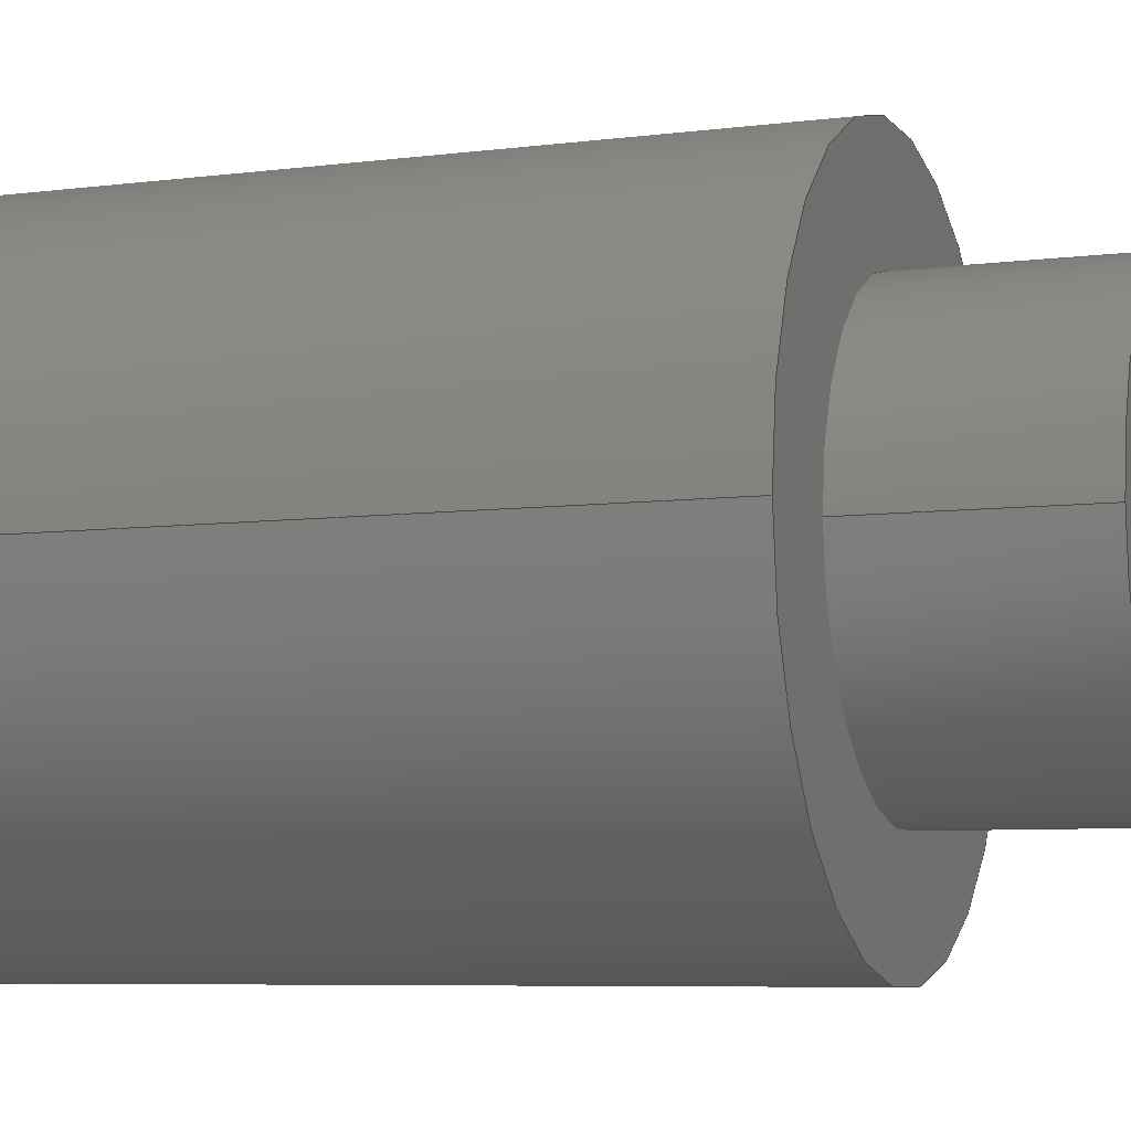
<metadata>
{"format":"step","ext":"step","renderer":"f3d","projection":"perspective","resolution":1024,"background":"white","views":[{"elev":-6.6,"azim":110.9,"up":"+Y"}]}
</metadata>
<code>
ISO-10303-21;
DATA;
#1 = ADVANCED_FACE ( 'NONE', ( #109, #56 ), #211, .F. ) ;
#2 = CIRCLE ( 'NONE', #114, 0.7835 ) ;
#3 = DIRECTION ( 'NONE',  ( -1, 0, 0 ) ) ;
#4 = DIRECTION ( 'NONE',  ( 0, 0, 1 ) ) ;
#5 = FACE_BOUND ( 'NONE', #218, .T. ) ;
#6 = ORIENTED_EDGE ( 'NONE', *, *, #124, .T. ) ;
#7 = AXIS2_PLACEMENT_3D ( 'NONE', #200, #97, #198 ) ;
#8 = DIRECTION ( 'NONE',  ( 0, 0, 1 ) ) ;
#9 = DIRECTION ( 'NONE',  ( 0, 0, 1 ) ) ;
#10 = EDGE_CURVE ( 'NONE', #214, #322, #292, .T. ) ;
#11 = ORIENTED_EDGE ( 'NONE', *, *, #305, .T. ) ;
#12 = DIRECTION ( 'NONE',  ( 0, 0, -1 ) ) ;
#13 = DIRECTION ( 'NONE',  ( 1, 0, 0 ) ) ;
#14 = EDGE_LOOP ( 'NONE', ( #125, #146 ) ) ;
#15 = EDGE_CURVE ( 'NONE', #73, #308, #2, .T. ) ;
#16 = ORIENTED_EDGE ( 'NONE', *, *, #226, .T. ) ;
#17 =( NAMED_UNIT ( * ) SI_UNIT ( $, .STERADIAN. ) SOLID_ANGLE_UNIT ( ) );
#18 = EDGE_CURVE ( 'NONE', #155, #33, #102, .T. ) ;
#19 = CARTESIAN_POINT ( 'NONE',  ( 2.175, 0, 6.4 ) ) ;
#20 = DIRECTION ( 'NONE',  ( 1, 0, 0 ) ) ;
#21 = EDGE_LOOP ( 'NONE', ( #6, #204, #95, #27 ) ) ;
#22 = PRODUCT_DEFINITION_CONTEXT ( 'detailed design', #294, 'design' ) ;
#23 = PRODUCT ( 'spacer_M2x5mm_Wurth_9774050243R', 'spacer_M2x5mm_Wurth_9774050243R', '', ( #174 ) ) ;
#24 = UNCERTAINTY_MEASURE_WITH_UNIT (LENGTH_MEASURE( 1e-05 ), #82, 'distance_accuracy_value', 'NONE');
#25 = CIRCLE ( 'NONE', #279, 1.4 ) ;
#26 = CIRCLE ( 'NONE', #257, 2.175 ) ;
#27 = ORIENTED_EDGE ( 'NONE', *, *, #250, .F. ) ;
#28 = FACE_OUTER_BOUND ( 'NONE', #126, .T. ) ;
#29 = ORIENTED_EDGE ( 'NONE', *, *, #83, .F. ) ;
#30 = EDGE_CURVE ( 'NONE', #316, #151, #251, .T. ) ;
#31 = CARTESIAN_POINT ( 'NONE',  ( 0.7835, 9.595e-17, -2.477 ) ) ;
#32 = ORIENTED_EDGE ( 'NONE', *, *, #150, .F. ) ;
#33 = VERTEX_POINT ( 'NONE', #35 ) ;
#34 =( GEOMETRIC_REPRESENTATION_CONTEXT ( 3 ) GLOBAL_UNCERTAINTY_ASSIGNED_CONTEXT ( ( #24 ) ) GLOBAL_UNIT_ASSIGNED_CONTEXT ( ( #82, #295, #224 ) ) REPRESENTATION_CONTEXT ( 'NONE', 'WORKASPACE' ) );
#35 = CARTESIAN_POINT ( 'NONE',  ( 0.7835, 9.595e-17, 6.4 ) ) ;
#36 = UNCERTAINTY_MEASURE_WITH_UNIT (LENGTH_MEASURE( 1e-05 ), #169, 'distance_accuracy_value', 'NONE');
#37 = DIRECTION ( 'NONE',  ( 0, 0, 1 ) ) ;
#38 = AXIS2_PLACEMENT_3D ( 'NONE', #307, #12, #194 ) ;
#39 = CARTESIAN_POINT ( 'NONE',  ( 0, 0, 1.4 ) ) ;
#40 = CARTESIAN_POINT ( 'NONE',  ( 0, 0, 6.4 ) ) ;
#41 = CARTESIAN_POINT ( 'NONE',  ( 0, 0, 0 ) ) ;
#42 = LINE ( 'NONE', #31, #53 ) ;
#43 = ORIENTED_EDGE ( 'NONE', *, *, #320, .F. ) ;
#44 = SURFACE_SIDE_STYLE ('',( #139 ) ) ;
#45 = PRESENTATION_LAYER_ASSIGNMENT (  '', '', ( #323 ) ) ;
#46 =( NAMED_UNIT ( * ) PLANE_ANGLE_UNIT ( ) SI_UNIT ( $, .RADIAN. ) );
#47 = DIRECTION ( 'NONE',  ( 0, 0, 1 ) ) ;
#48 = FACE_BOUND ( 'NONE', #14, .T. ) ;
#49 = CARTESIAN_POINT ( 'NONE',  ( 2.175, 0, 0 ) ) ;
#50 = CARTESIAN_POINT ( 'NONE',  ( 0, 0, 0 ) ) ;
#51 = EDGE_CURVE ( 'NONE', #308, #73, #275, .T. ) ;
#52 = STYLED_ITEM ( 'NONE', ( #221 ), #253 ) ;
#53 = VECTOR ( 'NONE', #208, 1000 ) ;
#54 = DIRECTION ( 'NONE',  ( 0, 0, 1 ) ) ;
#55 = AXIS2_PLACEMENT_3D ( 'NONE', #137, #313, #13 ) ;
#56 = FACE_BOUND ( 'NONE', #179, .T. ) ;
#57 = DIRECTION ( 'NONE',  ( 0, 0, 1 ) ) ;
#58 = LINE ( 'NONE', #158, #202 ) ;
#59 = PRODUCT_DEFINITION ( 'UNKNOWN', '', #296, #22 ) ;
#60 = EDGE_CURVE ( 'NONE', #33, #73, #42, .T. ) ;
#61 =( GEOMETRIC_REPRESENTATION_CONTEXT ( 3 ) GLOBAL_UNCERTAINTY_ASSIGNED_CONTEXT ( ( #165 ) ) GLOBAL_UNIT_ASSIGNED_CONTEXT ( ( #197, #263, #201 ) ) REPRESENTATION_CONTEXT ( 'NONE', 'WORKASPACE' ) );
#62 = ORIENTED_EDGE ( 'NONE', *, *, #124, .F. ) ;
#63 = ADVANCED_FACE ( 'NONE', ( #176 ), #297, .T. ) ;
#64 = DIRECTION ( 'NONE',  ( -0, -0, -1 ) ) ;
#65 = DIRECTION ( 'NONE',  ( -0, -0, -1 ) ) ;
#66 = STYLED_ITEM ( 'NONE', ( #93 ), #111 ) ;
#67 = CYLINDRICAL_SURFACE ( 'NONE', #55, 1.4 ) ;
#68 = CIRCLE ( 'NONE', #7, 1.4 ) ;
#69 = SURFACE_SIDE_STYLE ('',( #209 ) ) ;
#70 = CARTESIAN_POINT ( 'NONE',  ( 0, 0, 6.4 ) ) ;
#71 = SURFACE_SIDE_STYLE ('',( #103 ) ) ;
#72 = CYLINDRICAL_SURFACE ( 'NONE', #324, 1.4 ) ;
#73 = VERTEX_POINT ( 'NONE', #212 ) ;
#74 = DIRECTION ( 'NONE',  ( -0, -0, -1 ) ) ;
#75 = FILL_AREA_STYLE ('',( #244 ) ) ;
#76 = ORIENTED_EDGE ( 'NONE', *, *, #60, .T. ) ;
#77 = DIRECTION ( 'NONE',  ( 1, 0, 0 ) ) ;
#78 = AXIS2_PLACEMENT_3D ( 'NONE', #89, #9, #256 ) ;
#79 = AXIS2_PLACEMENT_3D ( 'NONE', #222, #74, #259 ) ;
#80 = CIRCLE ( 'NONE', #138, 1.4 ) ;
#81 = ORIENTED_EDGE ( 'NONE', *, *, #196, .F. ) ;
#82 =( LENGTH_UNIT ( ) NAMED_UNIT ( * ) SI_UNIT ( .MILLI., .METRE. ) );
#83 = EDGE_CURVE ( 'NONE', #255, #318, #26, .T. ) ;
#84 = CARTESIAN_POINT ( 'NONE',  ( -2.175, 0, 1.4 ) ) ;
#85 = DIRECTION ( 'NONE',  ( 0, 0, 1 ) ) ;
#86 = DIRECTION ( 'NONE',  ( 0, 0, 1 ) ) ;
#87 = DIRECTION ( 'NONE',  ( 1, 0, 0 ) ) ;
#88 = COLOUR_RGB ( '',0.1843, 0.749, 0.5804 ) ;
#89 = CARTESIAN_POINT ( 'NONE',  ( 0, 0, 6.4 ) ) ;
#90 = DIRECTION ( 'NONE',  ( 1, 0, -0 ) ) ;
#91 = CARTESIAN_POINT ( 'NONE',  ( -0.7835, 0, -2.477 ) ) ;
#92 = PRESENTATION_LAYER_ASSIGNMENT (  '', '', ( #66 ) ) ;
#93 = PRESENTATION_STYLE_ASSIGNMENT (( #134 ) ) ;
#94 = DIRECTION ( 'NONE',  ( -0, -0, -1 ) ) ;
#95 = ORIENTED_EDGE ( 'NONE', *, *, #234, .T. ) ;
#96 = DIRECTION ( 'NONE',  ( -0, -0, -1 ) ) ;
#97 = DIRECTION ( 'NONE',  ( 0, 0, 1 ) ) ;
#98 = CARTESIAN_POINT ( 'NONE',  ( 2.175, 0, 1.4 ) ) ;
#99 = SHAPE_DEFINITION_REPRESENTATION ( #162, #101 ) ;
#100 =( NAMED_UNIT ( * ) PLANE_ANGLE_UNIT ( ) SI_UNIT ( $, .RADIAN. ) );
#101 = ADVANCED_BREP_SHAPE_REPRESENTATION ( 'spacer_M2x5mm_Wurth_9774050243R', ( #111, #148 ), #210 ) ;
#102 = CIRCLE ( 'NONE', #173, 0.7835 ) ;
#103 = SURFACE_STYLE_FILL_AREA ( #216 ) ;
#104 = EDGE_CURVE ( 'NONE', #33, #155, #267, .T. ) ;
#105 = ORIENTED_EDGE ( 'NONE', *, *, #150, .T. ) ;
#106 = ORIENTED_EDGE ( 'NONE', *, *, #18, .F. ) ;
#107 = MECHANICAL_DESIGN_GEOMETRIC_PRESENTATION_REPRESENTATION (  '', ( #66 ), #282 ) ;
#108 = CARTESIAN_POINT ( 'NONE',  ( 0, 0, 1.4 ) ) ;
#109 = FACE_OUTER_BOUND ( 'NONE', #302, .T. ) ;
#110 = ORIENTED_EDGE ( 'NONE', *, *, #205, .F. ) ;
#111 = MANIFOLD_SOLID_BREP ( '1', #272 ) ;
#112 =( NAMED_UNIT ( * ) SI_UNIT ( $, .STERADIAN. ) SOLID_ANGLE_UNIT ( ) );
#113 = CARTESIAN_POINT ( 'NONE',  ( 0, 0, 1.4 ) ) ;
#114 = AXIS2_PLACEMENT_3D ( 'NONE', #276, #85, #3 ) ;
#115 = DIRECTION ( 'NONE',  ( -1, 0, 0 ) ) ;
#116 = CYLINDRICAL_SURFACE ( 'NONE', #249, 2.175 ) ;
#117 = CIRCLE ( 'NONE', #299, 2.175 ) ;
#118 =( GEOMETRIC_REPRESENTATION_CONTEXT ( 3 ) GLOBAL_UNCERTAINTY_ASSIGNED_CONTEXT ( ( #36 ) ) GLOBAL_UNIT_ASSIGNED_CONTEXT ( ( #169, #46, #17 ) ) REPRESENTATION_CONTEXT ( 'NONE', 'WORKASPACE' ) );
#119 = FILL_AREA_STYLE_COLOUR ( '', #207 ) ;
#120 = FILL_AREA_STYLE_COLOUR ( '', #88 ) ;
#121 = VECTOR ( 'NONE', #64, 1000 ) ;
#122 = CARTESIAN_POINT ( 'NONE',  ( 0, 0, -2.477 ) ) ;
#123 = ORIENTED_EDGE ( 'NONE', *, *, #60, .F. ) ;
#124 = EDGE_CURVE ( 'NONE', #322, #214, #117, .T. ) ;
#125 = ORIENTED_EDGE ( 'NONE', *, *, #51, .T. ) ;
#126 = EDGE_LOOP ( 'NONE', ( #154, #76, #280, #248 ) ) ;
#127 = AXIS2_PLACEMENT_3D ( 'NONE', #152, #230, #192 ) ;
#128 = CIRCLE ( 'NONE', #135, 2.175 ) ;
#129 = AXIS2_PLACEMENT_3D ( 'NONE', #314, #145, #144 ) ;
#130 = CARTESIAN_POINT ( 'NONE',  ( 0, 0, 6.4 ) ) ;
#131 = DIRECTION ( 'NONE',  ( 0, 0, 1 ) ) ;
#132 = PLANE ( 'NONE',  #175 ) ;
#133 = CARTESIAN_POINT ( 'NONE',  ( -1.4, 1.715e-16, 1.4 ) ) ;
#134 = SURFACE_STYLE_USAGE ( .BOTH. , #69 ) ;
#135 = AXIS2_PLACEMENT_3D ( 'NONE', #70, #96, #167 ) ;
#136 = PRESENTATION_LAYER_ASSIGNMENT (  '', '', ( #303 ) ) ;
#137 = CARTESIAN_POINT ( 'NONE',  ( 0, 0, 0 ) ) ;
#138 = AXIS2_PLACEMENT_3D ( 'NONE', #39, #65, #283 ) ;
#139 = SURFACE_STYLE_FILL_AREA ( #285 ) ;
#140 = FACE_OUTER_BOUND ( 'NONE', #242, .T. ) ;
#141 = MECHANICAL_DESIGN_GEOMETRIC_PRESENTATION_REPRESENTATION (  '', ( #323 ), #61 ) ;
#142 = ORIENTED_EDGE ( 'NONE', *, *, #30, .T. ) ;
#143 = CARTESIAN_POINT ( 'NONE',  ( 1.4, 0, 0 ) ) ;
#144 = DIRECTION ( 'NONE',  ( 1, 0, 0 ) ) ;
#145 = DIRECTION ( 'NONE',  ( -0, -0, -1 ) ) ;
#146 = ORIENTED_EDGE ( 'NONE', *, *, #15, .T. ) ;
#147 = SURFACE_STYLE_USAGE ( .BOTH. , #203 ) ;
#148 = AXIS2_PLACEMENT_3D ( 'NONE', #50, #54, #77 ) ;
#149 = PRESENTATION_LAYER_ASSIGNMENT (  '', '', ( #52 ) ) ;
#150 = EDGE_CURVE ( 'NONE', #168, #151, #80, .T. ) ;
#151 = VERTEX_POINT ( 'NONE', #133 ) ;
#152 = CARTESIAN_POINT ( 'NONE',  ( 0, 0, 0 ) ) ;
#153 = CYLINDRICAL_SURFACE ( 'NONE', #185, 0.7835 ) ;
#154 = ORIENTED_EDGE ( 'NONE', *, *, #18, .T. ) ;
#155 = VERTEX_POINT ( 'NONE', #238 ) ;
#156 = ADVANCED_FACE ( 'NONE', ( #189 ), #72, .T. ) ;
#157 = CARTESIAN_POINT ( 'NONE',  ( 0, 0, 0 ) ) ;
#158 = CARTESIAN_POINT ( 'NONE',  ( -2.175, 2.664e-16, 0 ) ) ;
#159 = MECHANICAL_DESIGN_GEOMETRIC_PRESENTATION_REPRESENTATION (  '', ( #303 ), #34 ) ;
#160 = PRESENTATION_STYLE_ASSIGNMENT (( #147 ) ) ;
#161 = EDGE_LOOP ( 'NONE', ( #123, #177, #16, #184 ) ) ;
#162 = PRODUCT_DEFINITION_SHAPE ( 'NONE', 'NONE',  #59 ) ;
#163 = CARTESIAN_POINT ( 'NONE',  ( 0, 0, 0 ) ) ;
#164 = DIRECTION ( 'NONE',  ( 1, 0, 0 ) ) ;
#165 = UNCERTAINTY_MEASURE_WITH_UNIT (LENGTH_MEASURE( 1e-05 ), #197, 'distance_accuracy_value', 'NONE');
#166 = EDGE_LOOP ( 'NONE', ( #43, #229 ) ) ;
#167 = DIRECTION ( 'NONE',  ( 1, 0, 0 ) ) ;
#168 = VERTEX_POINT ( 'NONE', #231 ) ;
#169 =( LENGTH_UNIT ( ) NAMED_UNIT ( * ) SI_UNIT ( .MILLI., .METRE. ) );
#170 = FILL_AREA_STYLE_COLOUR ( '', #217 ) ;
#171 = CARTESIAN_POINT ( 'NONE',  ( -2.175, 2.664e-16, 6.4 ) ) ;
#172 = ORIENTED_EDGE ( 'NONE', *, *, #10, .F. ) ;
#173 = AXIS2_PLACEMENT_3D ( 'NONE', #130, #304, #183 ) ;
#174 = PRODUCT_CONTEXT ( 'NONE', #291, 'mechanical' ) ;
#175 = AXIS2_PLACEMENT_3D ( 'NONE', #258, #131, #90 ) ;
#176 = FACE_OUTER_BOUND ( 'NONE', #199, .T. ) ;
#177 = ORIENTED_EDGE ( 'NONE', *, *, #104, .T. ) ;
#178 = ORIENTED_EDGE ( 'NONE', *, *, #205, .T. ) ;
#179 = EDGE_LOOP ( 'NONE', ( #32, #298 ) ) ;
#180 = ADVANCED_FACE ( 'NONE', ( #140, #5 ), #236, .F. ) ;
#181 = UNCERTAINTY_MEASURE_WITH_UNIT (LENGTH_MEASURE( 1e-05 ), #286, 'distance_accuracy_value', 'NONE');
#182 = CYLINDRICAL_SURFACE ( 'NONE', #79, 0.7835 ) ;
#183 = DIRECTION ( 'NONE',  ( -1, 0, 0 ) ) ;
#184 = ORIENTED_EDGE ( 'NONE', *, *, #15, .F. ) ;
#185 = AXIS2_PLACEMENT_3D ( 'NONE', #122, #94, #220 ) ;
#186 = ADVANCED_FACE ( 'NONE', ( #261, #48 ), #132, .F. ) ;
#187 = DIRECTION ( 'NONE',  ( 1, 0, -0 ) ) ;
#188 = PRODUCT_RELATED_PRODUCT_CATEGORY ( 'part', '', ( #23 ) ) ;
#189 = FACE_OUTER_BOUND ( 'NONE', #228, .T. ) ;
#190 = ORIENTED_EDGE ( 'NONE', *, *, #83, .T. ) ;
#191 = FILL_AREA_STYLE ('',( #119 ) ) ;
#192 = DIRECTION ( 'NONE',  ( 1, 0, 0 ) ) ;
#193 = ORIENTED_EDGE ( 'NONE', *, *, #30, .F. ) ;
#194 = DIRECTION ( 'NONE',  ( -1, 0, -0 ) ) ;
#195 = CARTESIAN_POINT ( 'NONE',  ( -1.4, 1.715e-16, 0 ) ) ;
#196 = EDGE_CURVE ( 'NONE', #214, #318, #58, .T. ) ;
#197 =( LENGTH_UNIT ( ) NAMED_UNIT ( * ) SI_UNIT ( .MILLI., .METRE. ) );
#198 = DIRECTION ( 'NONE',  ( 1, 0, 0 ) ) ;
#199 = EDGE_LOOP ( 'NONE', ( #81, #315, #243, #190 ) ) ;
#200 = CARTESIAN_POINT ( 'NONE',  ( 0, 0, 0 ) ) ;
#201 =( NAMED_UNIT ( * ) SI_UNIT ( $, .STERADIAN. ) SOLID_ANGLE_UNIT ( ) );
#202 = VECTOR ( 'NONE', #8, 1000 ) ;
#203 = SURFACE_SIDE_STYLE ('',( #206 ) ) ;
#204 = ORIENTED_EDGE ( 'NONE', *, *, #196, .T. ) ;
#205 = EDGE_CURVE ( 'NONE', #262, #168, #247, .T. ) ;
#206 = SURFACE_STYLE_FILL_AREA ( #75 ) ;
#207 = COLOUR_RGB ( '',0.6431, 0.6784, 0.698 ) ;
#208 = DIRECTION ( 'NONE',  ( -0, -0, -1 ) ) ;
#209 = SURFACE_STYLE_FILL_AREA ( #191 ) ;
#210 =( GEOMETRIC_REPRESENTATION_CONTEXT ( 3 ) GLOBAL_UNCERTAINTY_ASSIGNED_CONTEXT ( ( #181 ) ) GLOBAL_UNIT_ASSIGNED_CONTEXT ( ( #286, #100, #266 ) ) REPRESENTATION_CONTEXT ( 'NONE', 'WORKASPACE' ) );
#211 = PLANE ( 'NONE',  #287 ) ;
#212 = CARTESIAN_POINT ( 'NONE',  ( 0.7835, 9.595e-17, 0 ) ) ;
#213 = CARTESIAN_POINT ( 'NONE',  ( -2.175, 2.664e-16, 1.4 ) ) ;
#214 = VERTEX_POINT ( 'NONE', #213 ) ;
#215 = DIRECTION ( 'NONE',  ( -0, -0, -1 ) ) ;
#216 = FILL_AREA_STYLE ('',( #170 ) ) ;
#217 = COLOUR_RGB ( '',0.1843, 0.749, 0.5804 ) ;
#218 = EDGE_LOOP ( 'NONE', ( #106, #225 ) ) ;
#219 = CARTESIAN_POINT ( 'NONE',  ( -0.7835, 0, 0 ) ) ;
#220 = DIRECTION ( 'NONE',  ( -1, 0, 0 ) ) ;
#221 = PRESENTATION_STYLE_ASSIGNMENT (( #240 ) ) ;
#222 = CARTESIAN_POINT ( 'NONE',  ( 0, 0, -2.477 ) ) ;
#223 = ORIENTED_EDGE ( 'NONE', *, *, #239, .T. ) ;
#224 =( NAMED_UNIT ( * ) SI_UNIT ( $, .STERADIAN. ) SOLID_ANGLE_UNIT ( ) );
#225 = ORIENTED_EDGE ( 'NONE', *, *, #104, .F. ) ;
#226 = EDGE_CURVE ( 'NONE', #155, #308, #237, .T. ) ;
#227 = DIRECTION ( 'NONE',  ( 0, 0, 1 ) ) ;
#228 = EDGE_LOOP ( 'NONE', ( #193, #223, #178, #105 ) ) ;
#229 = ORIENTED_EDGE ( 'NONE', *, *, #239, .F. ) ;
#230 = DIRECTION ( 'NONE',  ( 0, 0, 1 ) ) ;
#231 = CARTESIAN_POINT ( 'NONE',  ( 1.4, 0, 1.4 ) ) ;
#232 = COLOUR_RGB ( '',0.6431, 0.6784, 0.698 ) ;
#233 = EDGE_LOOP ( 'NONE', ( #309, #142, #11, #110 ) ) ;
#234 = EDGE_CURVE ( 'NONE', #318, #255, #128, .T. ) ;
#235 =( NAMED_UNIT ( * ) PLANE_ANGLE_UNIT ( ) SI_UNIT ( $, .RADIAN. ) );
#236 = PLANE ( 'NONE',  #38 ) ;
#237 = LINE ( 'NONE', #91, #121 ) ;
#238 = CARTESIAN_POINT ( 'NONE',  ( -0.7835, 0, 6.4 ) ) ;
#239 = EDGE_CURVE ( 'NONE', #316, #262, #68, .T. ) ;
#240 = SURFACE_STYLE_USAGE ( .BOTH. , #71 ) ;
#241 = DIRECTION ( 'NONE',  ( 1, 0, 0 ) ) ;
#242 = EDGE_LOOP ( 'NONE', ( #29, #293 ) ) ;
#243 = ORIENTED_EDGE ( 'NONE', *, *, #250, .T. ) ;
#244 = FILL_AREA_STYLE_COLOUR ( '', #232 ) ;
#245 = AXIS2_PLACEMENT_3D ( 'NONE', #108, #227, #306 ) ;
#246 = UNCERTAINTY_MEASURE_WITH_UNIT (LENGTH_MEASURE( 1e-05 ), #311, 'distance_accuracy_value', 'NONE');
#247 = LINE ( 'NONE', #284, #301 ) ;
#248 = ORIENTED_EDGE ( 'NONE', *, *, #226, .F. ) ;
#249 = AXIS2_PLACEMENT_3D ( 'NONE', #41, #310, #241 ) ;
#250 = EDGE_CURVE ( 'NONE', #322, #255, #321, .T. ) ;
#251 = LINE ( 'NONE', #300, #269 ) ;
#252 = ADVANCED_FACE ( 'NONE', ( #274 ), #116, .T. ) ;
#253 = ADVANCED_FACE ( 'NONE', ( #28 ), #153, .F. ) ;
#254 = VECTOR ( 'NONE', #47, 1000 ) ;
#255 = VERTEX_POINT ( 'NONE', #19 ) ;
#256 = DIRECTION ( 'NONE',  ( -1, 0, 0 ) ) ;
#257 = AXIS2_PLACEMENT_3D ( 'NONE', #40, #215, #87 ) ;
#258 = CARTESIAN_POINT ( 'NONE',  ( -1.4, 0, 0 ) ) ;
#259 = DIRECTION ( 'NONE',  ( -1, 0, 0 ) ) ;
#260 = FACE_OUTER_BOUND ( 'NONE', #233, .T. ) ;
#261 = FACE_OUTER_BOUND ( 'NONE', #166, .T. ) ;
#262 = VERTEX_POINT ( 'NONE', #143 ) ;
#263 =( NAMED_UNIT ( * ) PLANE_ANGLE_UNIT ( ) SI_UNIT ( $, .RADIAN. ) );
#264 = MECHANICAL_DESIGN_GEOMETRIC_PRESENTATION_REPRESENTATION (  '', ( #52 ), #118 ) ;
#265 = AXIS2_PLACEMENT_3D ( 'NONE', #157, #57, #115 ) ;
#266 =( NAMED_UNIT ( * ) SI_UNIT ( $, .STERADIAN. ) SOLID_ANGLE_UNIT ( ) );
#267 = CIRCLE ( 'NONE', #78, 0.7835 ) ;
#268 = APPLICATION_PROTOCOL_DEFINITION ( 'draft international standard', 'automotive_design', 1998, #294 ) ;
#269 = VECTOR ( 'NONE', #4, 1000 ) ;
#270 = CIRCLE ( 'NONE', #129, 1.4 ) ;
#271 = ADVANCED_FACE ( 'NONE', ( #289 ), #182, .F. ) ;
#272 = CLOSED_SHELL ( 'NONE', ( #252, #253, #273, #63, #180, #1, #271, #156, #186 ) ) ;
#273 = ADVANCED_FACE ( 'NONE', ( #260 ), #67, .T. ) ;
#274 = FACE_OUTER_BOUND ( 'NONE', #21, .T. ) ;
#275 = CIRCLE ( 'NONE', #265, 0.7835 ) ;
#276 = CARTESIAN_POINT ( 'NONE',  ( 0, 0, 0 ) ) ;
#277 = DIRECTION ( 'NONE',  ( 0, 0, 1 ) ) ;
#278 = PRESENTATION_STYLE_ASSIGNMENT (( #288 ) ) ;
#279 = AXIS2_PLACEMENT_3D ( 'NONE', #290, #317, #20 ) ;
#280 = ORIENTED_EDGE ( 'NONE', *, *, #51, .F. ) ;
#281 = DIRECTION ( 'NONE',  ( 1, 0, 0 ) ) ;
#282 =( GEOMETRIC_REPRESENTATION_CONTEXT ( 3 ) GLOBAL_UNCERTAINTY_ASSIGNED_CONTEXT ( ( #246 ) ) GLOBAL_UNIT_ASSIGNED_CONTEXT ( ( #311, #235, #112 ) ) REPRESENTATION_CONTEXT ( 'NONE', 'WORKASPACE' ) );
#283 = DIRECTION ( 'NONE',  ( 1, 0, 0 ) ) ;
#284 = CARTESIAN_POINT ( 'NONE',  ( 1.4, 0, 0 ) ) ;
#285 = FILL_AREA_STYLE ('',( #120 ) ) ;
#286 =( LENGTH_UNIT ( ) NAMED_UNIT ( * ) SI_UNIT ( .MILLI., .METRE. ) );
#287 = AXIS2_PLACEMENT_3D ( 'NONE', #84, #86, #187 ) ;
#288 = SURFACE_STYLE_USAGE ( .BOTH. , #44 ) ;
#289 = FACE_OUTER_BOUND ( 'NONE', #161, .T. ) ;
#290 = CARTESIAN_POINT ( 'NONE',  ( 0, 0, 0 ) ) ;
#291 = APPLICATION_CONTEXT ( 'automotive_design' ) ;
#292 = CIRCLE ( 'NONE', #245, 2.175 ) ;
#293 = ORIENTED_EDGE ( 'NONE', *, *, #234, .F. ) ;
#294 = APPLICATION_CONTEXT ( 'automotive_design' ) ;
#295 =( NAMED_UNIT ( * ) PLANE_ANGLE_UNIT ( ) SI_UNIT ( $, .RADIAN. ) );
#296 = PRODUCT_DEFINITION_FORMATION_WITH_SPECIFIED_SOURCE ( 'ANY', '', #23, .NOT_KNOWN. ) ;
#297 = CYLINDRICAL_SURFACE ( 'NONE', #127, 2.175 ) ;
#298 = ORIENTED_EDGE ( 'NONE', *, *, #305, .F. ) ;
#299 = AXIS2_PLACEMENT_3D ( 'NONE', #113, #312, #281 ) ;
#300 = CARTESIAN_POINT ( 'NONE',  ( -1.4, 1.715e-16, 0 ) ) ;
#301 = VECTOR ( 'NONE', #277, 1000 ) ;
#302 = EDGE_LOOP ( 'NONE', ( #62, #172 ) ) ;
#303 = STYLED_ITEM ( 'NONE', ( #160 ), #101 ) ;
#304 = DIRECTION ( 'NONE',  ( 0, 0, 1 ) ) ;
#305 = EDGE_CURVE ( 'NONE', #151, #168, #270, .T. ) ;
#306 = DIRECTION ( 'NONE',  ( 1, 0, 0 ) ) ;
#307 = CARTESIAN_POINT ( 'NONE',  ( 5.723e-17, 0, 6.4 ) ) ;
#308 = VERTEX_POINT ( 'NONE', #219 ) ;
#309 = ORIENTED_EDGE ( 'NONE', *, *, #320, .T. ) ;
#310 = DIRECTION ( 'NONE',  ( 0, 0, 1 ) ) ;
#311 =( LENGTH_UNIT ( ) NAMED_UNIT ( * ) SI_UNIT ( .MILLI., .METRE. ) );
#312 = DIRECTION ( 'NONE',  ( 0, 0, 1 ) ) ;
#313 = DIRECTION ( 'NONE',  ( 0, 0, 1 ) ) ;
#314 = CARTESIAN_POINT ( 'NONE',  ( 0, 0, 1.4 ) ) ;
#315 = ORIENTED_EDGE ( 'NONE', *, *, #10, .T. ) ;
#316 = VERTEX_POINT ( 'NONE', #195 ) ;
#317 = DIRECTION ( 'NONE',  ( 0, 0, 1 ) ) ;
#318 = VERTEX_POINT ( 'NONE', #171 ) ;
#319 = APPLICATION_PROTOCOL_DEFINITION ( 'draft international standard', 'automotive_design', 1998, #291 ) ;
#320 = EDGE_CURVE ( 'NONE', #262, #316, #25, .T. ) ;
#321 = LINE ( 'NONE', #49, #254 ) ;
#322 = VERTEX_POINT ( 'NONE', #98 ) ;
#323 = STYLED_ITEM ( 'NONE', ( #278 ), #271 ) ;
#324 = AXIS2_PLACEMENT_3D ( 'NONE', #163, #37, #164 ) ;
ENDSEC;
END-ISO-10303-21;

</code>
